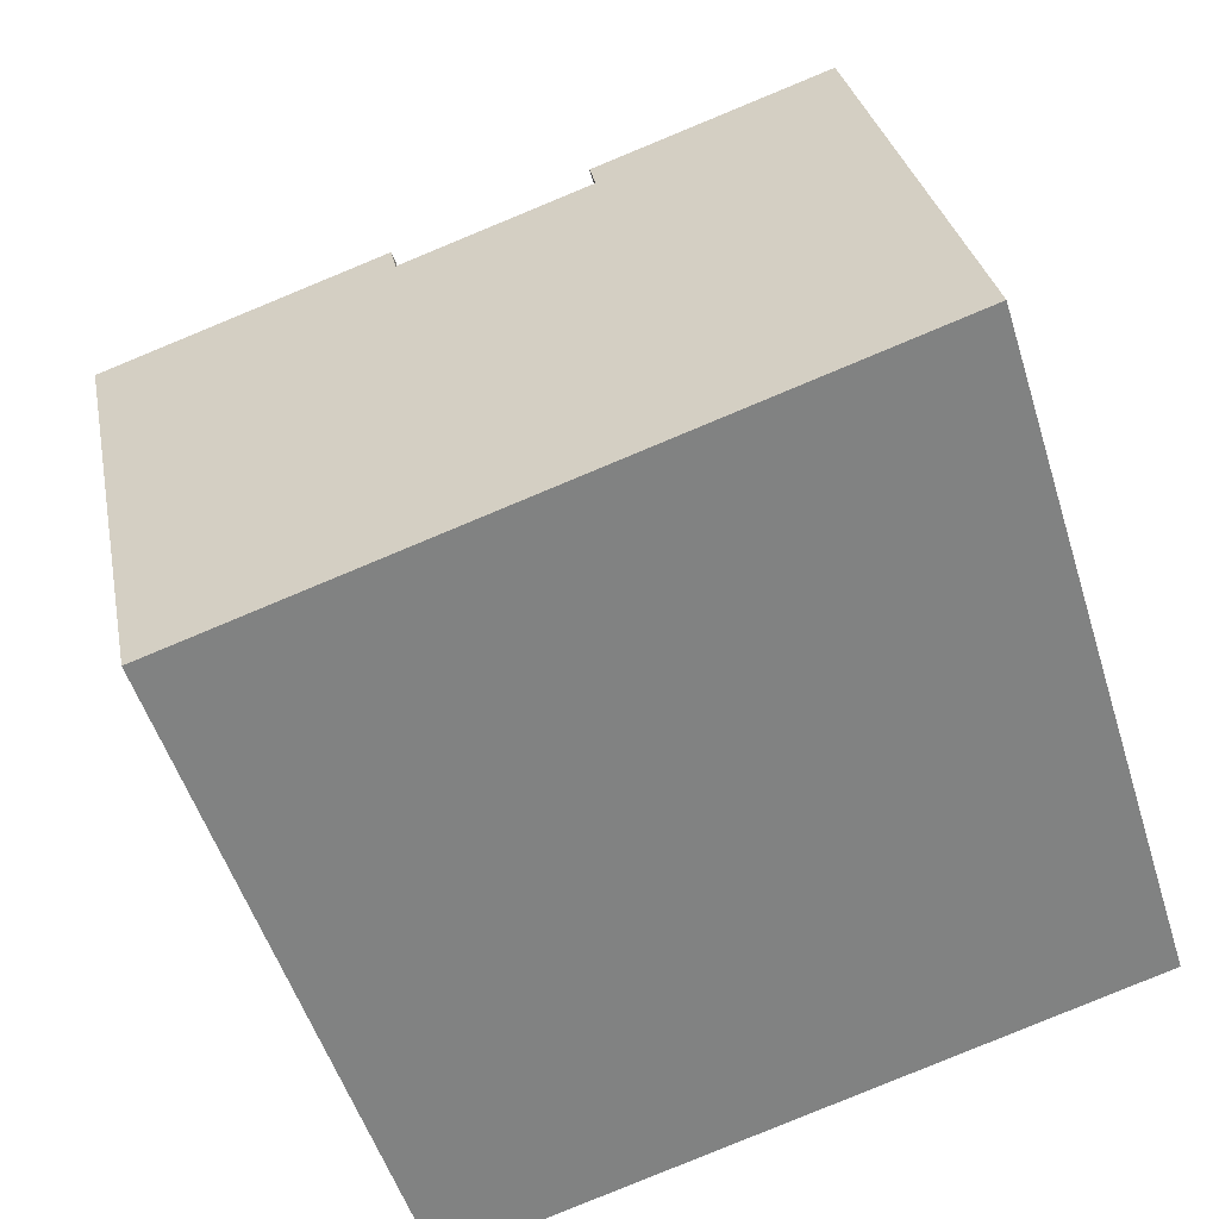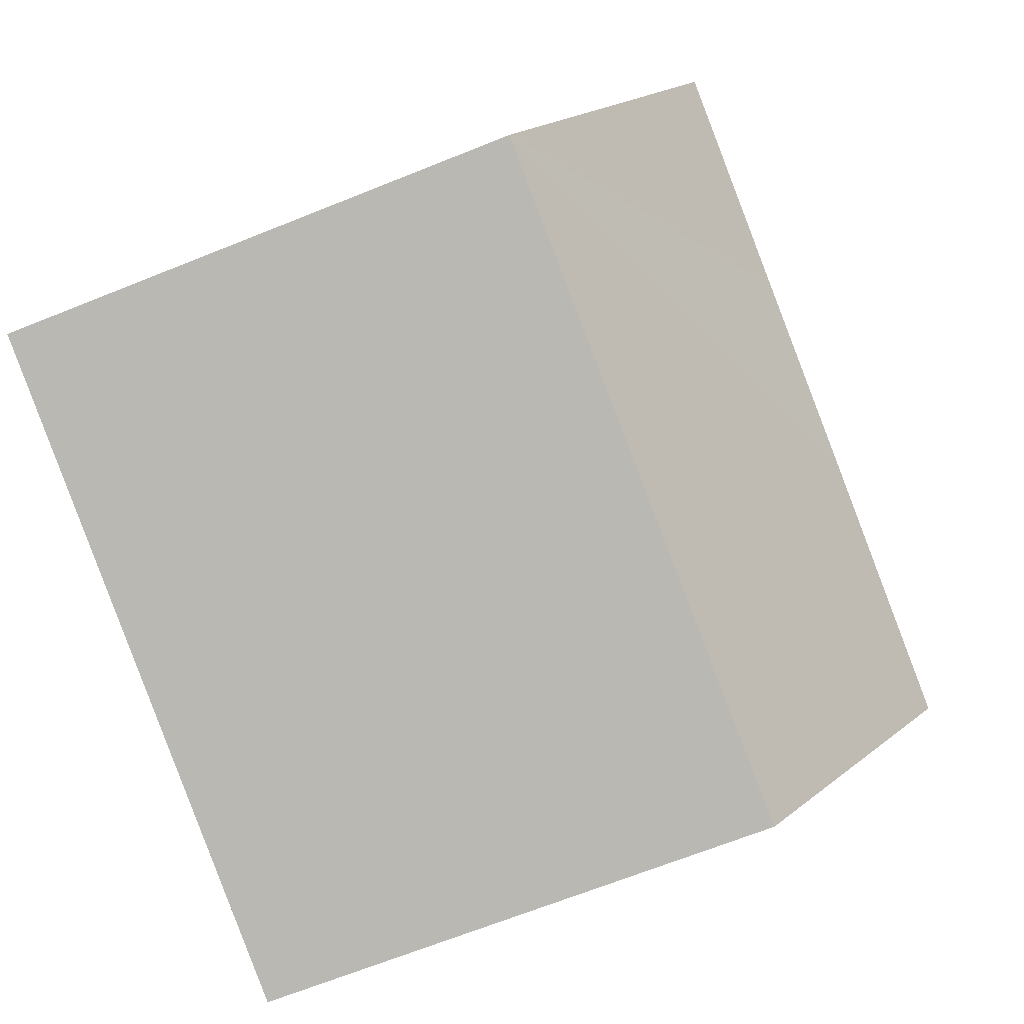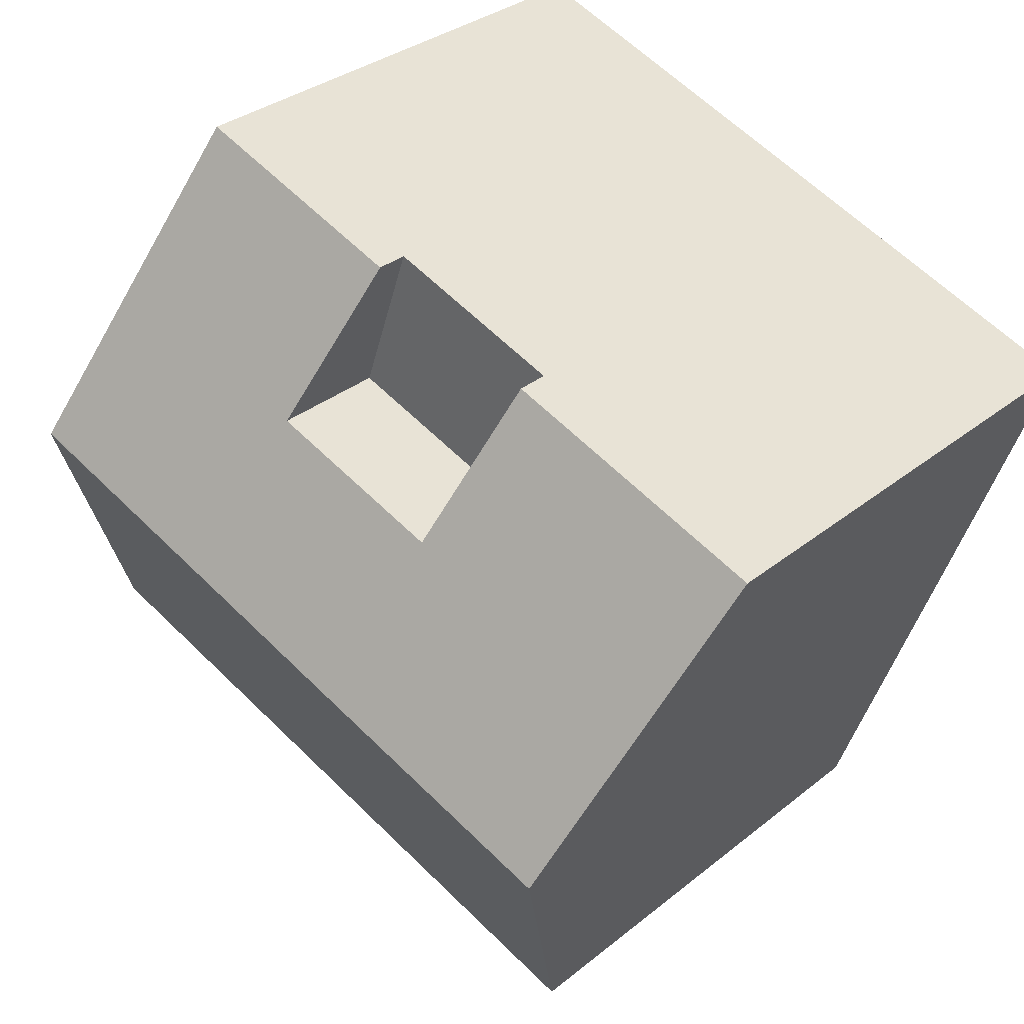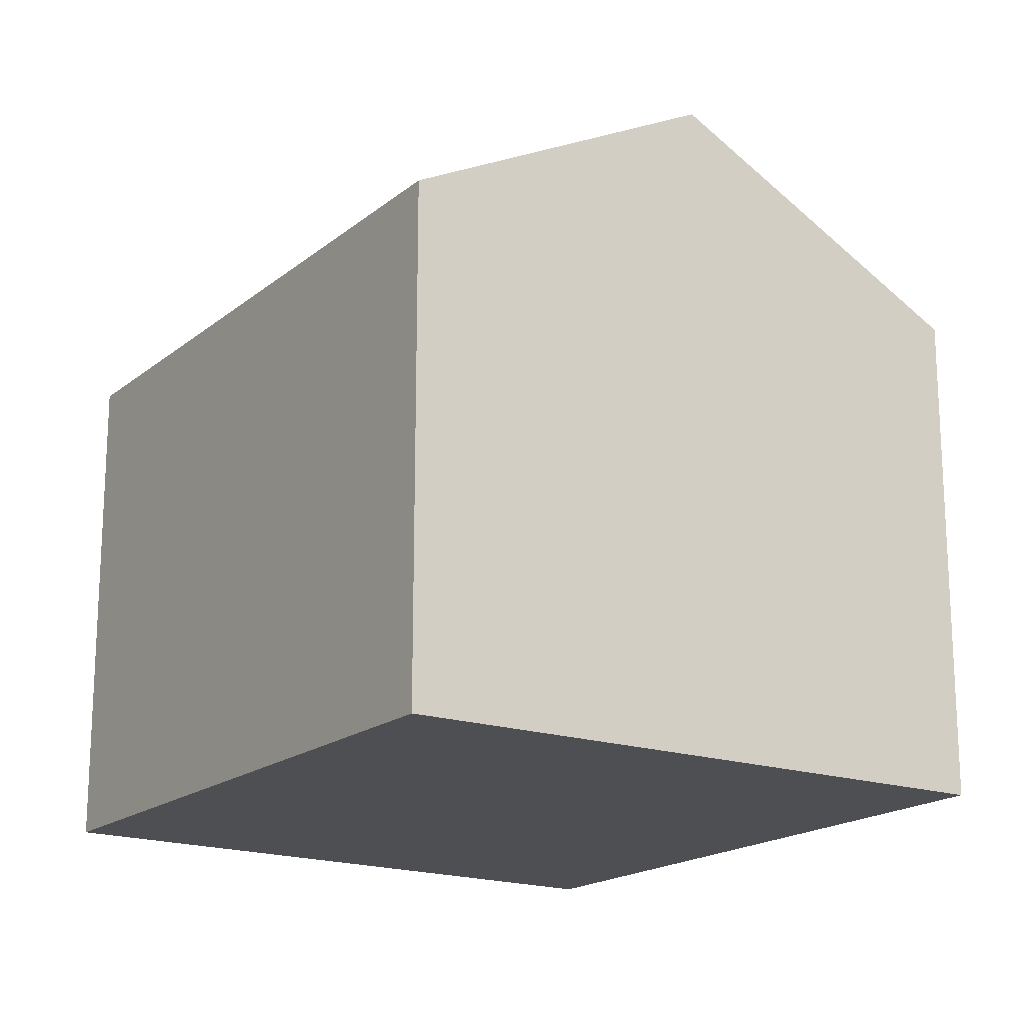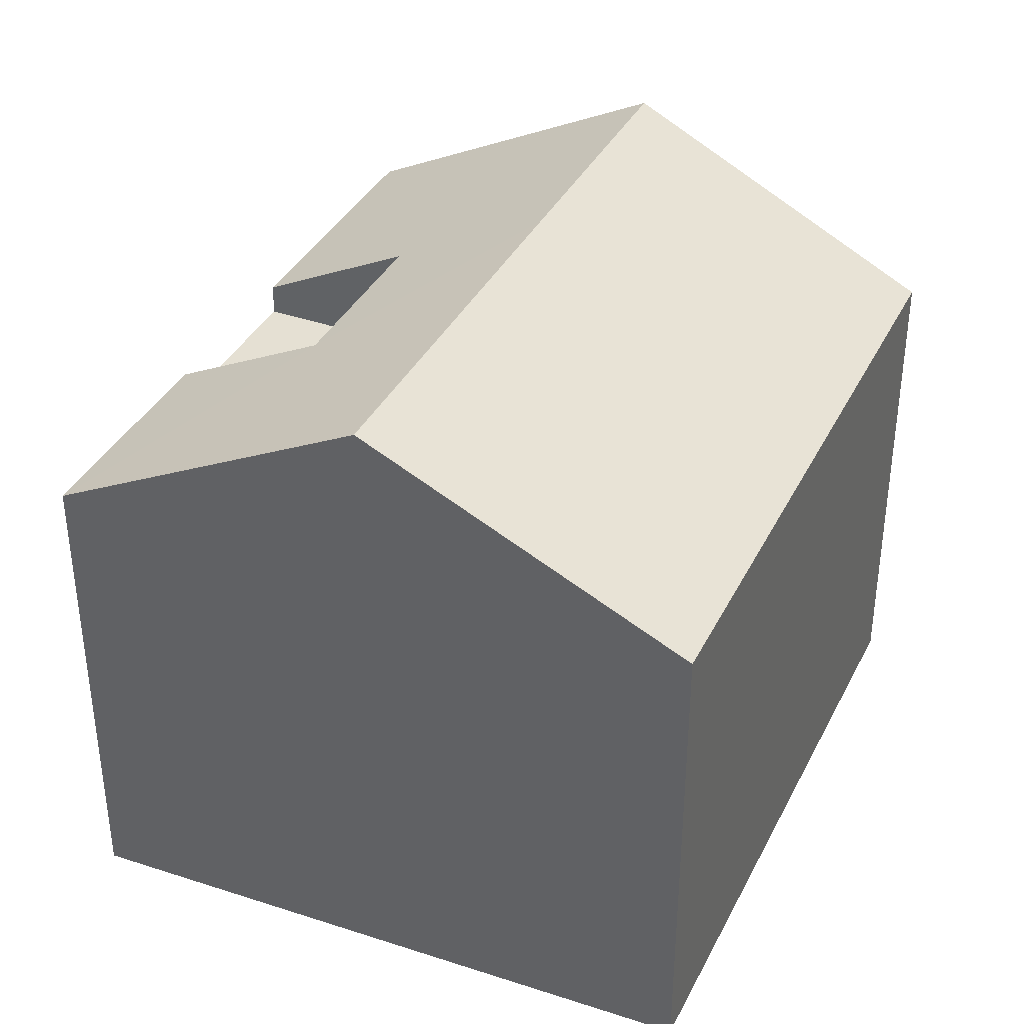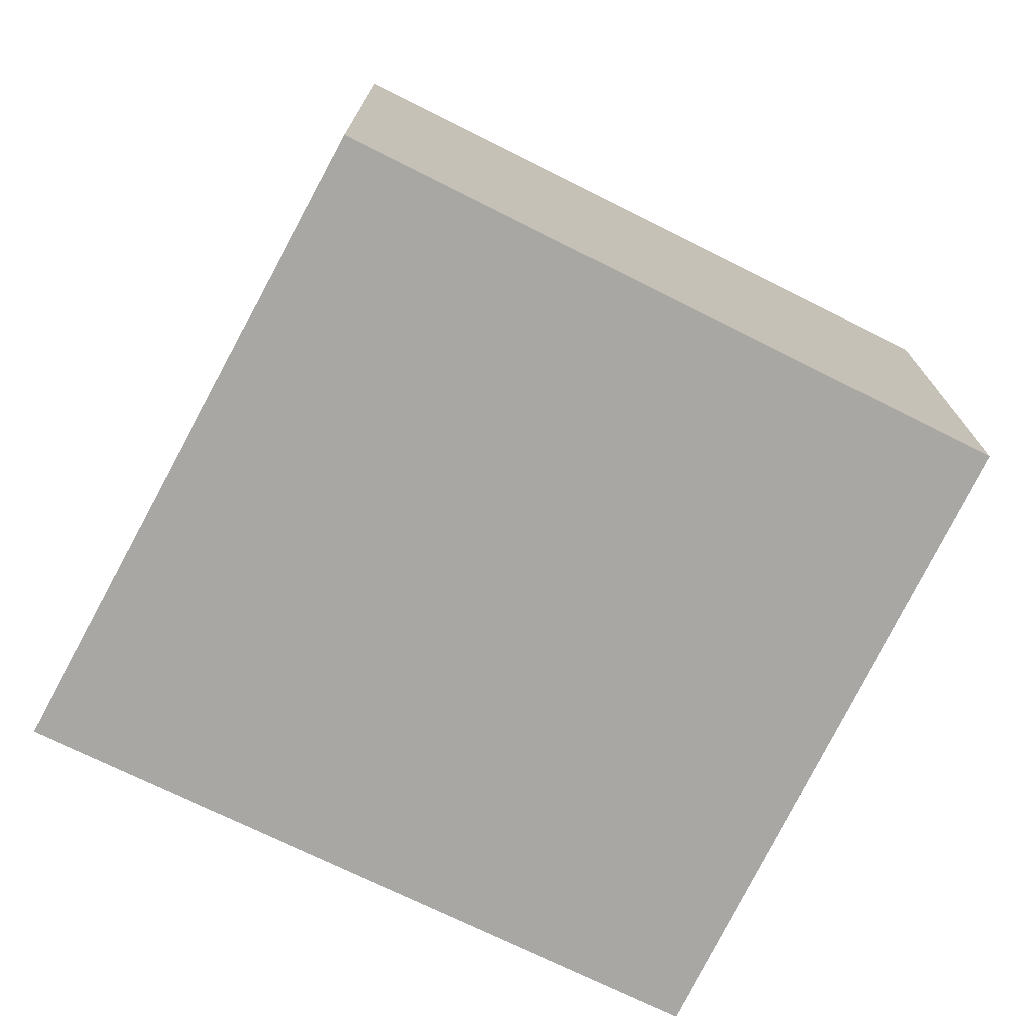
<metadata>
{"format":"obj","ext":"obj","renderer":"f3d","projection":"perspective","resolution":1024,"background":"white","views":[{"elev":29.8,"azim":-10.6,"up":"+Z"},{"elev":-66.5,"azim":112.1,"up":"+Z"},{"elev":32.3,"azim":-138.3,"up":"+Z"},{"elev":-18.0,"azim":-143.0,"up":"+Y"},{"elev":37.9,"azim":95.2,"up":"+Y"},{"elev":-74.8,"azim":134.3,"up":"+Y"}]}
</metadata>
<code>
v  4.951 9.187 -0.854
v  0 7.917 4.848e-16
v  4.144 7.915 1.5
v  1.685 10.5 -4.761
v  5.786 10.5 -3.294
v  7.717 9.19 0.136
v  4.951 7.42 -0.854
v  7.717 7.42 0.136
v  10.32 -2.288e-16 3.737
v  6.907 7.42 2.501
v  4.144 7.42 1.5
v  10.32 7.914 3.737
v  6.907 7.918 2.501
v  4.144 -9.185e-17 1.5
v  0 0 0
v  6.907 -1.531e-16 2.501
v  3.385 7.976 -9.562
v  13.38 3.731e-16 -6.093
v  3.385 5.855e-16 -9.562
v  13.38 7.926 -6.093
v  11.83 6.913e-17 -1.129
v  11.83 6.797e-17 -1.11
v  1.685 2.915e-16 -4.761
v  11.83 10.49 -1.11
v  11.83 10.5 -1.129
v  8.552 10.5 -2.304
g defaultobject
f 1 2 3
f 2 1 4
f 4 1 5
f 6 7 8
f 7 6 1
f 9 10 11
f 10 9 12
f 10 12 13
f 14 2 15
f 2 14 16
f 2 16 9
f 2 9 11
f 2 11 3
f 17 18 19
f 18 17 20
f 21 19 18
f 19 21 22
f 19 22 9
f 19 9 23
f 23 9 16
f 23 16 14
f 23 14 15
f 13 8 10
f 8 13 6
f 1 11 7
f 11 1 3
f 8 11 10
f 11 8 7
f 2 23 15
f 23 2 4
f 23 4 19
f 19 4 17
f 24 20 25
f 20 24 12
f 20 12 18
f 18 12 9
f 18 9 22
f 18 22 21
f 12 6 13
f 6 5 1
f 5 6 26
f 26 6 12
f 26 12 24
f 26 24 25
f 4 20 17
f 20 4 5
f 20 5 26
f 20 26 25

</code>
